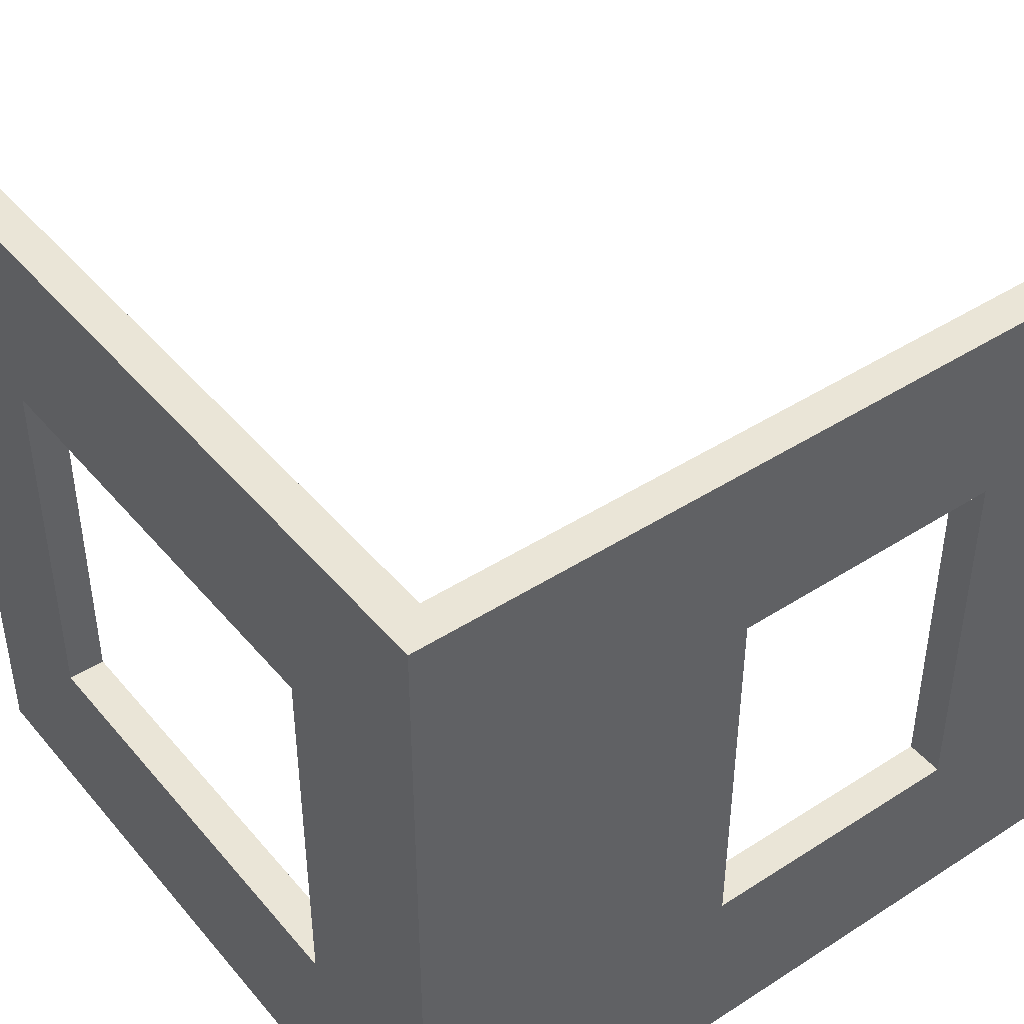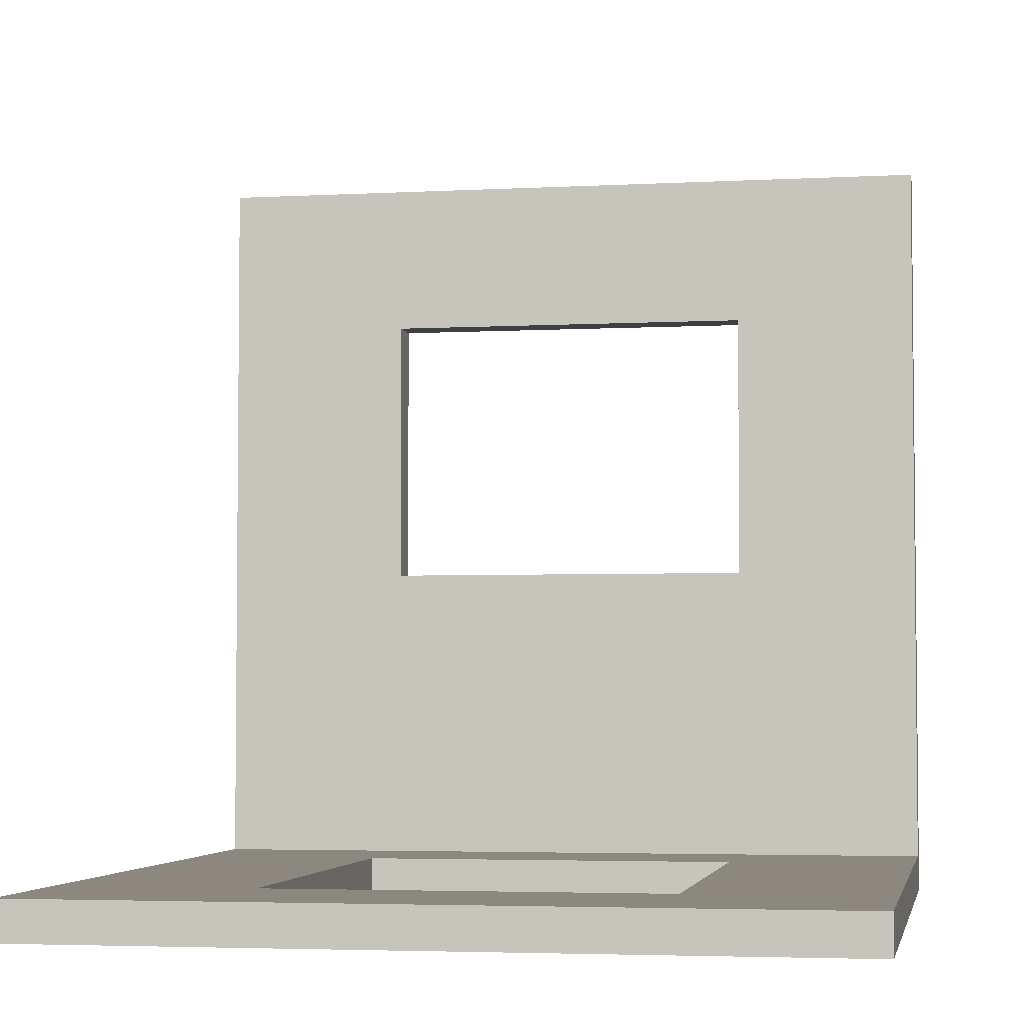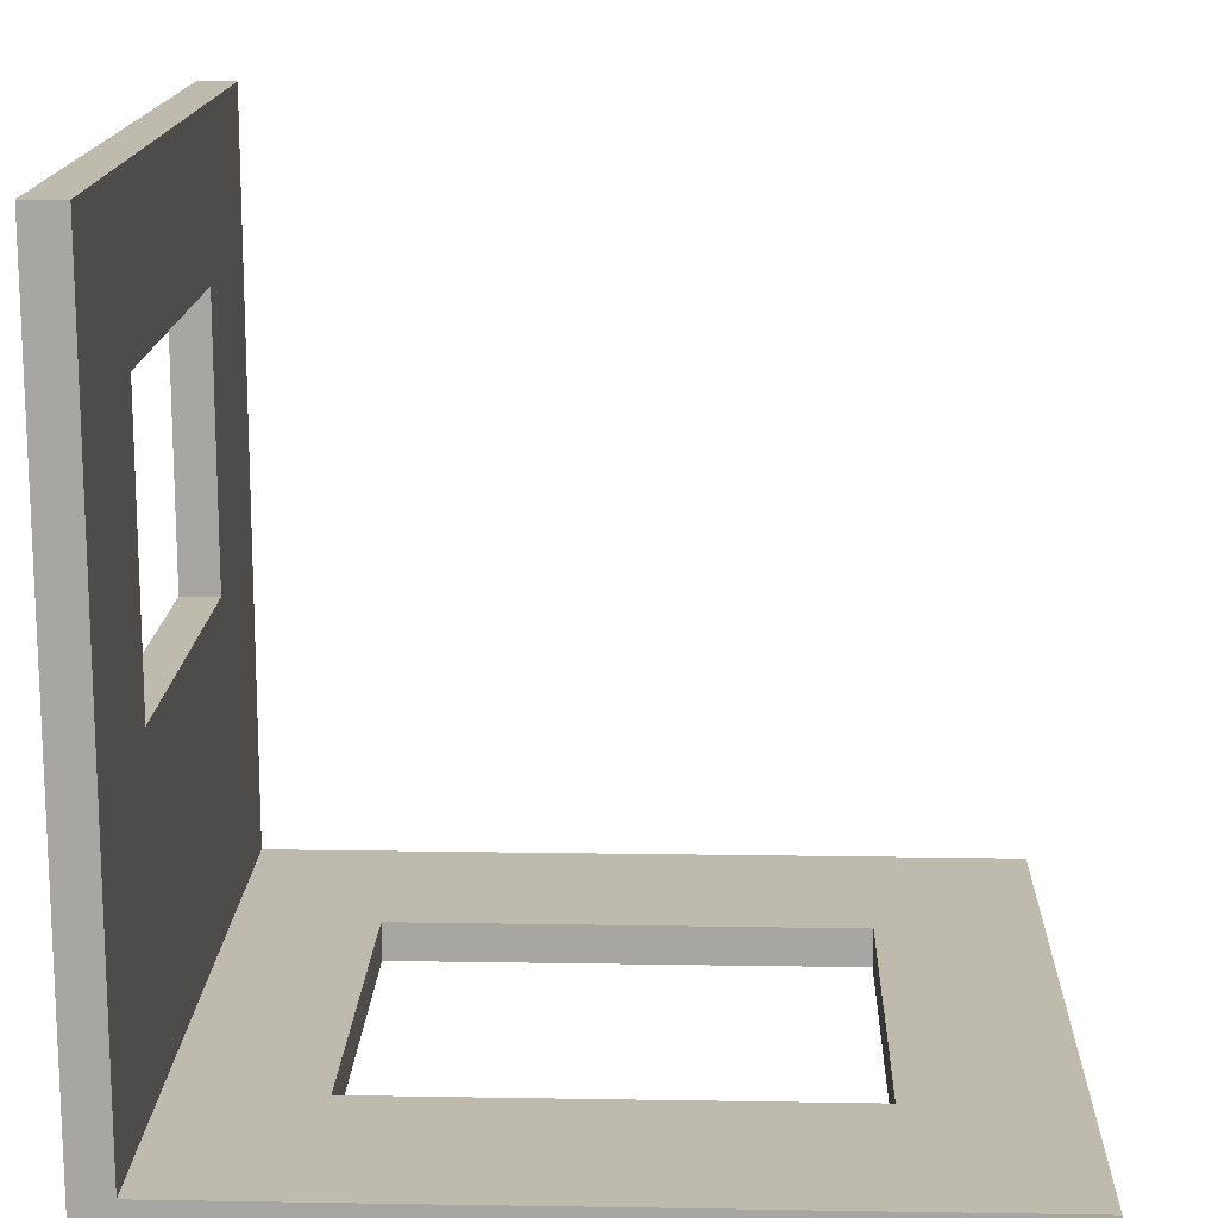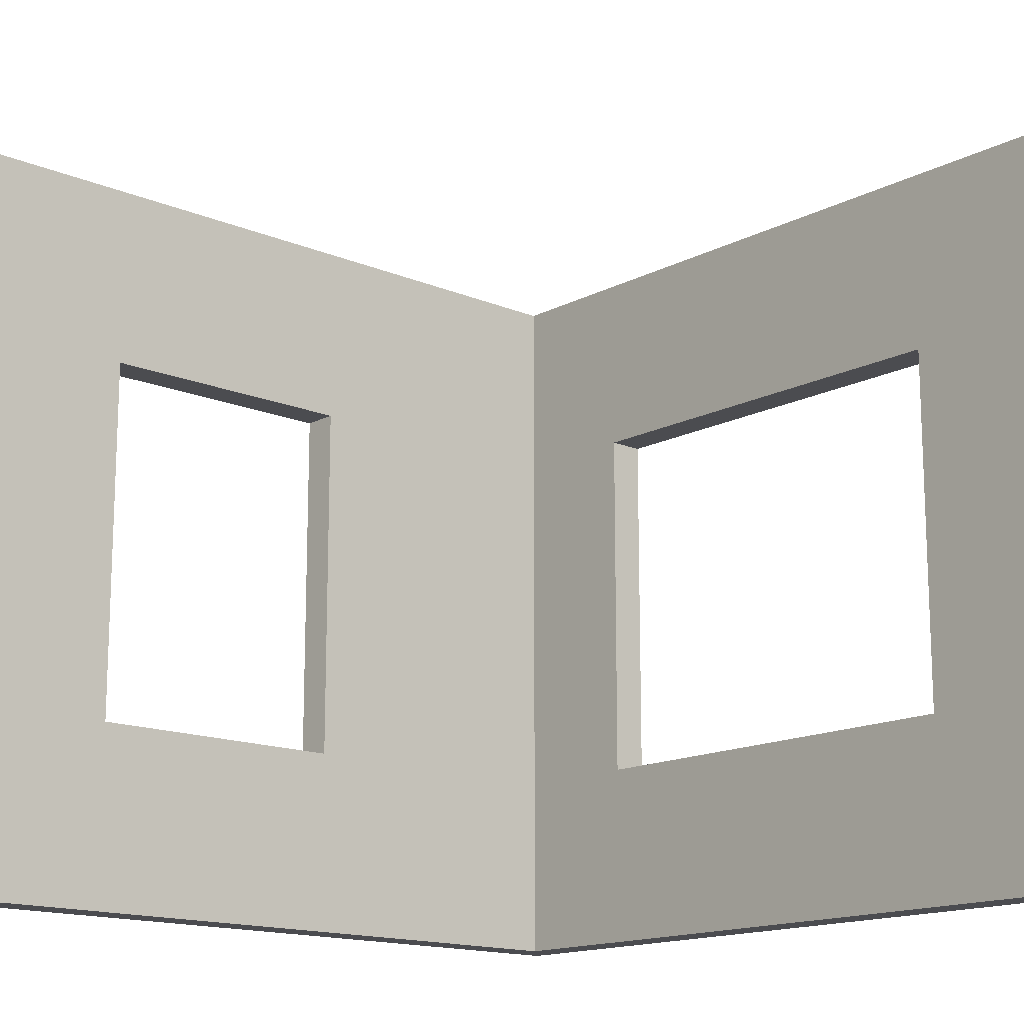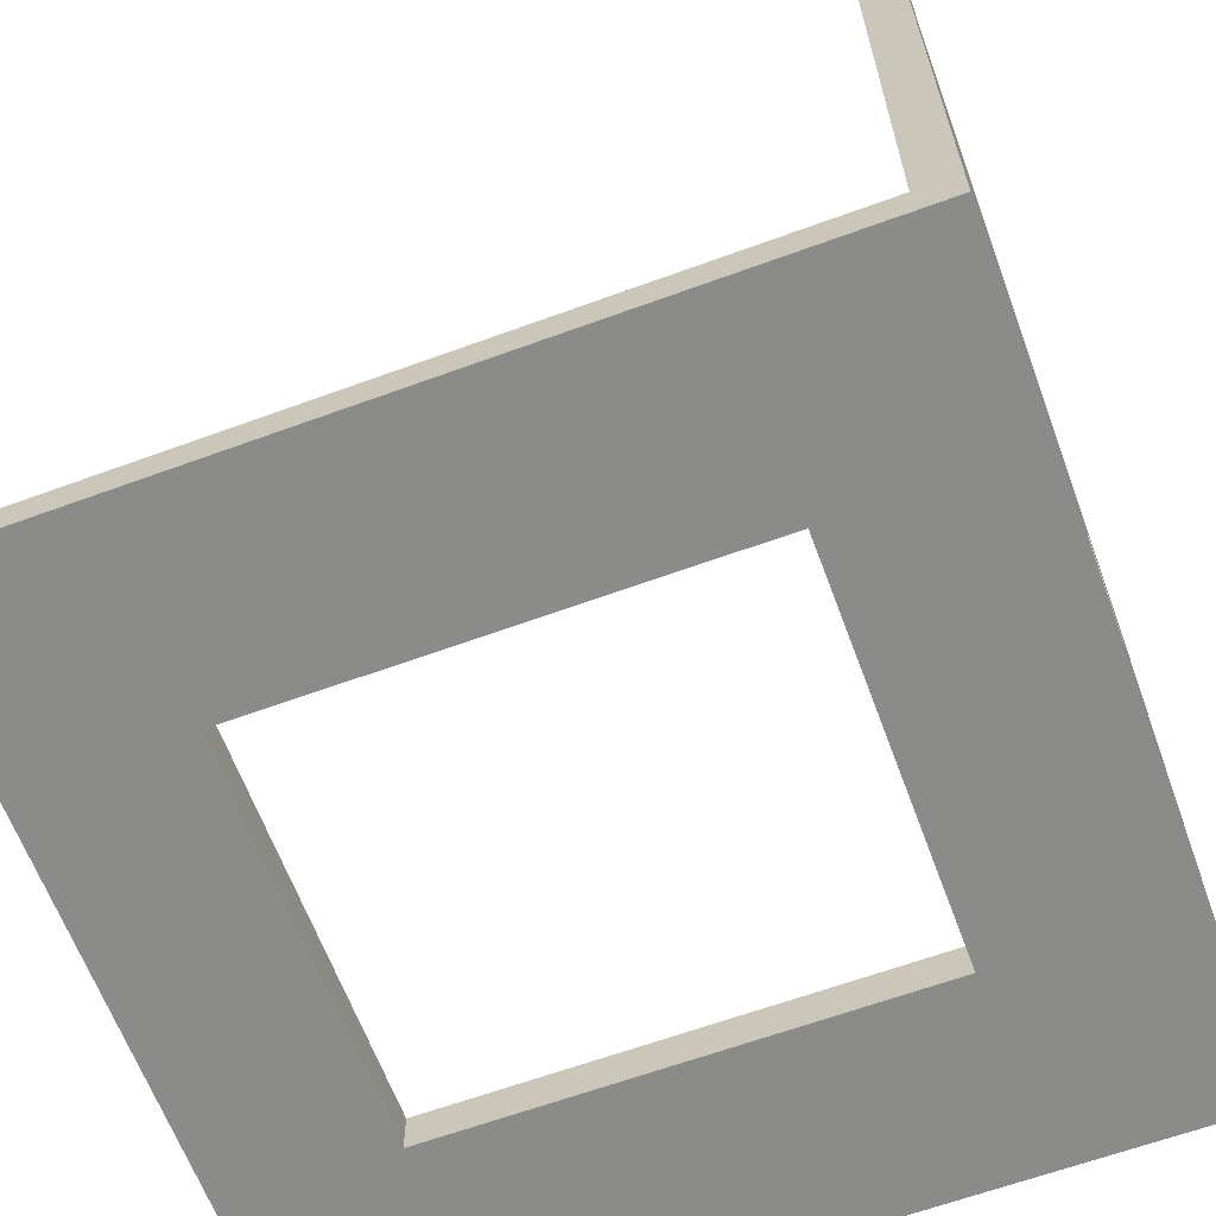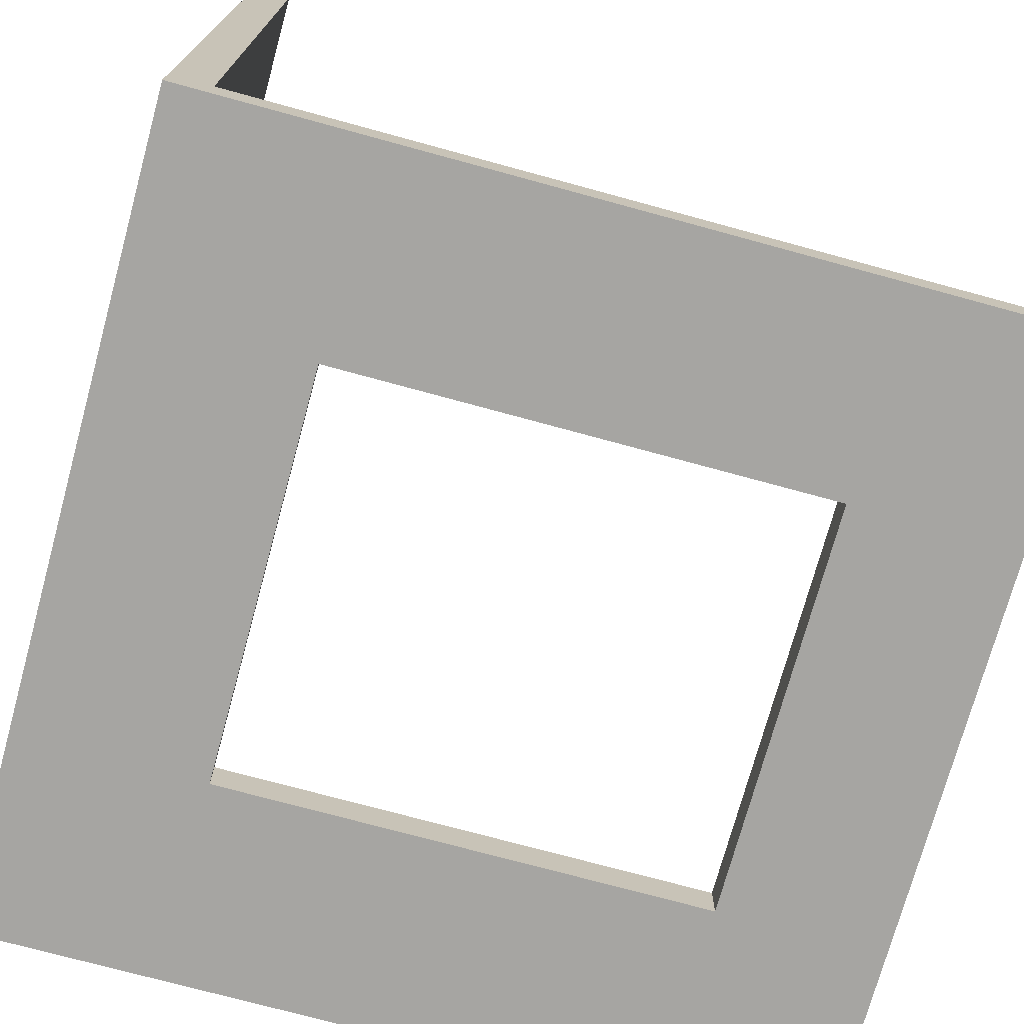
<metadata>
{"format":"obj","ext":"obj","renderer":"f3d","projection":"perspective","resolution":1024,"background":"white","views":[{"elev":44.0,"azim":-127.0,"up":"+Y"},{"elev":-4.0,"azim":100.2,"up":"+Z"},{"elev":15.5,"azim":2.0,"up":"+Z"},{"elev":-15.2,"azim":48.0,"up":"+Y"},{"elev":-63.7,"azim":-159.7,"up":"+Z"},{"elev":-73.6,"azim":-15.3,"up":"+Z"}]}
</metadata>
<code>
v  -19 20 1
v  -19 20 40
v  -19 10 31.81
v  -19 10 17.13
v  20 -20 -1
v  11.81 -10 -1
v  11.81 10 -1
v  20 20 -1
v  -11.81 -10 -1
v  -11.81 -10 1
v  11.81 -10 1
v  -11.81 10 1
v  -11.81 10 -1
v  11.81 10 1
v  20 -20 1
v  20 20 1
v  -19 -20 -1
v  -19 -20 1
v  -19 20 -1
v  -21 -20 -1
v  -21 20 -1
v  -19 -20 40
v  -19 -10 31.81
v  -19 -10 17.13
v  -21 -10 17.13
v  -21 -10 31.81
v  -21 10 17.13
v  -21 10 31.81
v  -21 -20 40
v  -21 20 40
v  -21 -20 1
v  -21 20 1
g polySurface24
f 1 2 3 4
f 5 6 7 8
f 6 9 10 11
f 12 10 9 13
f 11 14 7 6
f 14 12 13 7
f 11 15 16 14
f 16 15 5 8
f 17 5 15 18
f 19 8 7 13
f 17 19 13 9
f 5 17 9 6
f 19 17 20 21
f 1 16 8 19
f 1 12 14 16
f 22 23 3 2
f 23 24 25 26
f 27 25 24 4
f 26 28 3 23
f 28 27 4 3
f 26 29 30 28
f 30 29 22 2
f 31 18 22 29
f 30 2 1 32
f 31 29 26 25
f 31 25 20
f 1 4 24 18
f 18 15 11 10
f 18 10 12 1
f 18 24 23 22
f 21 27 28 30
f 21 30 32
f 20 25 27 21
f 20 17 18 31
f 32 1 19 21

</code>
